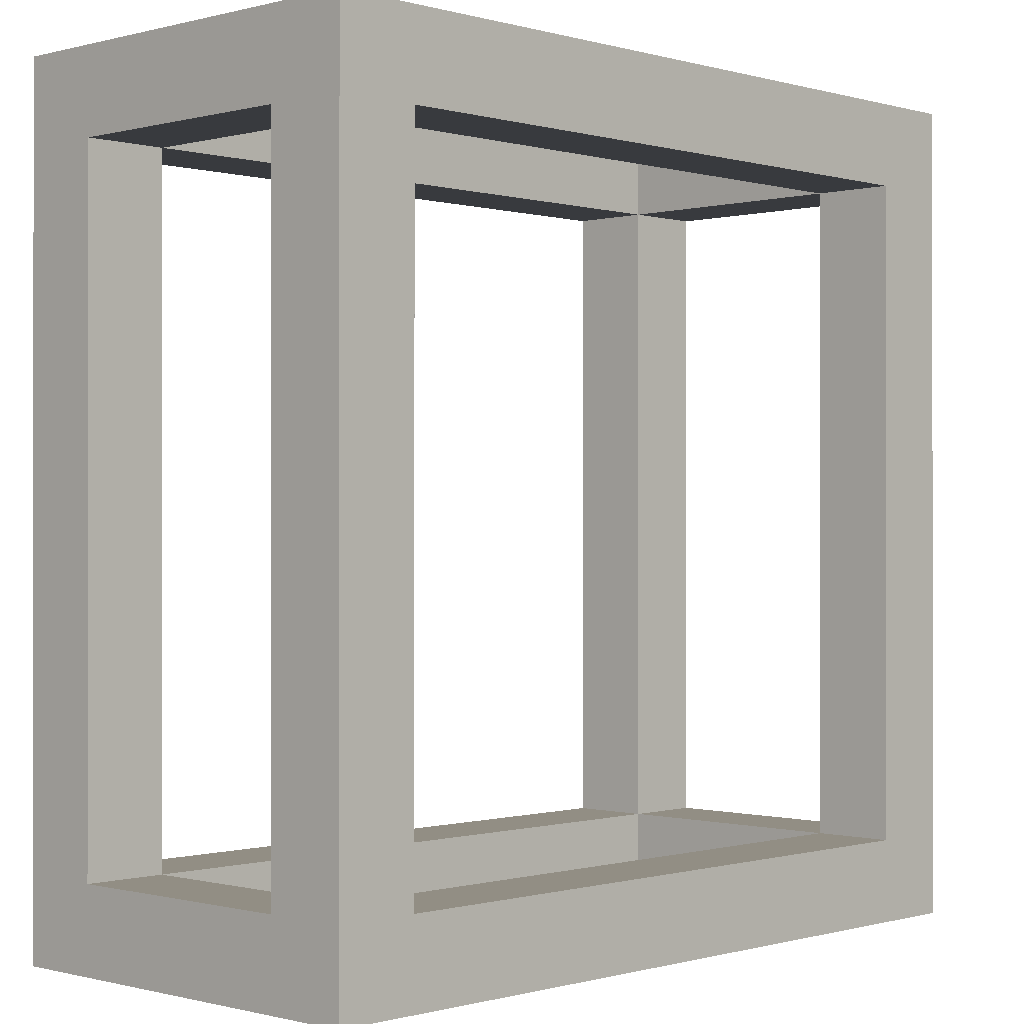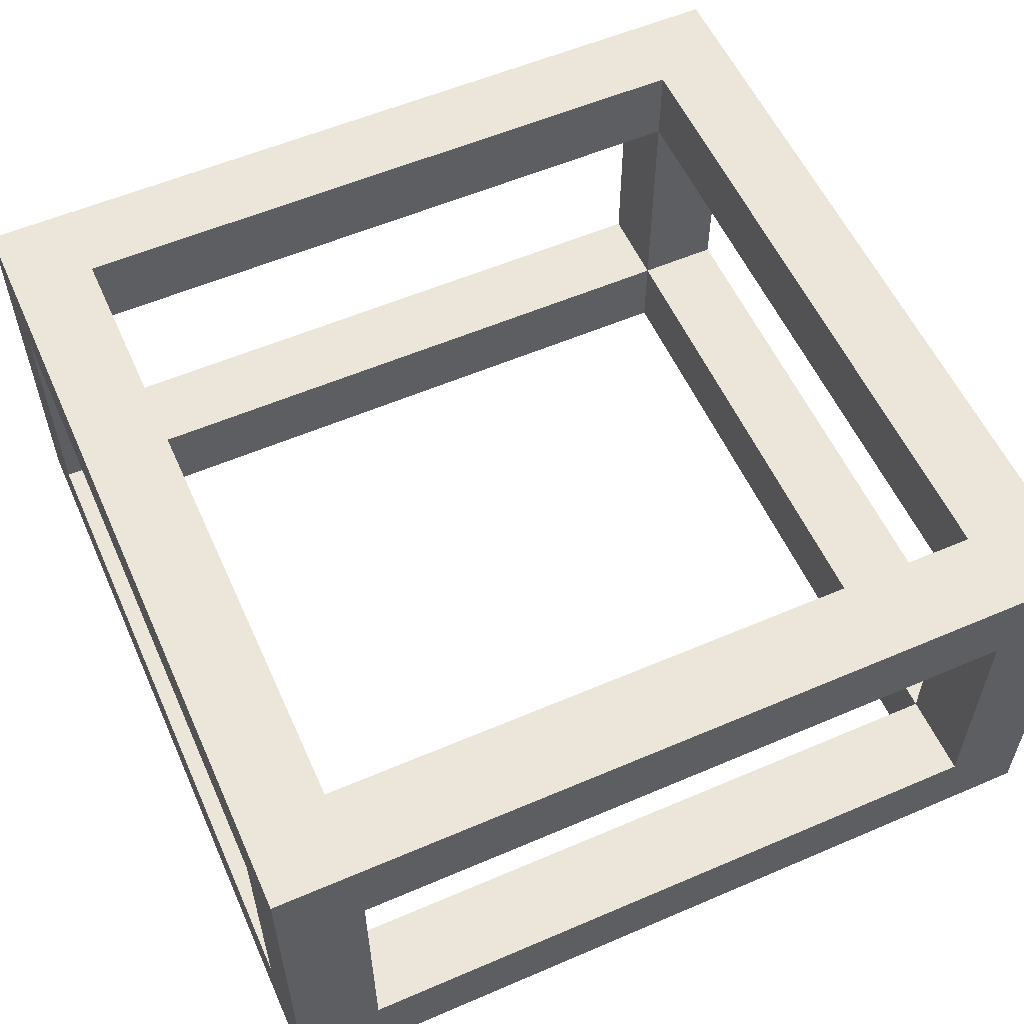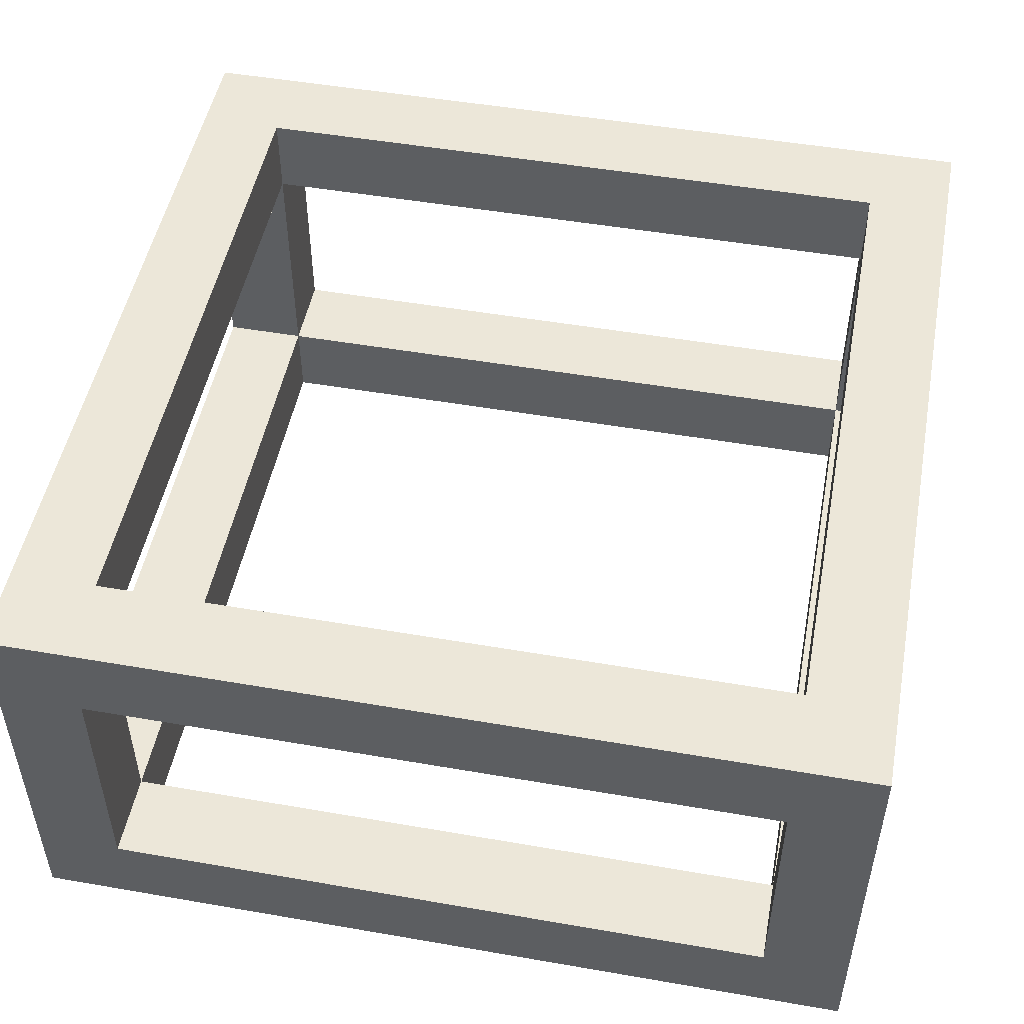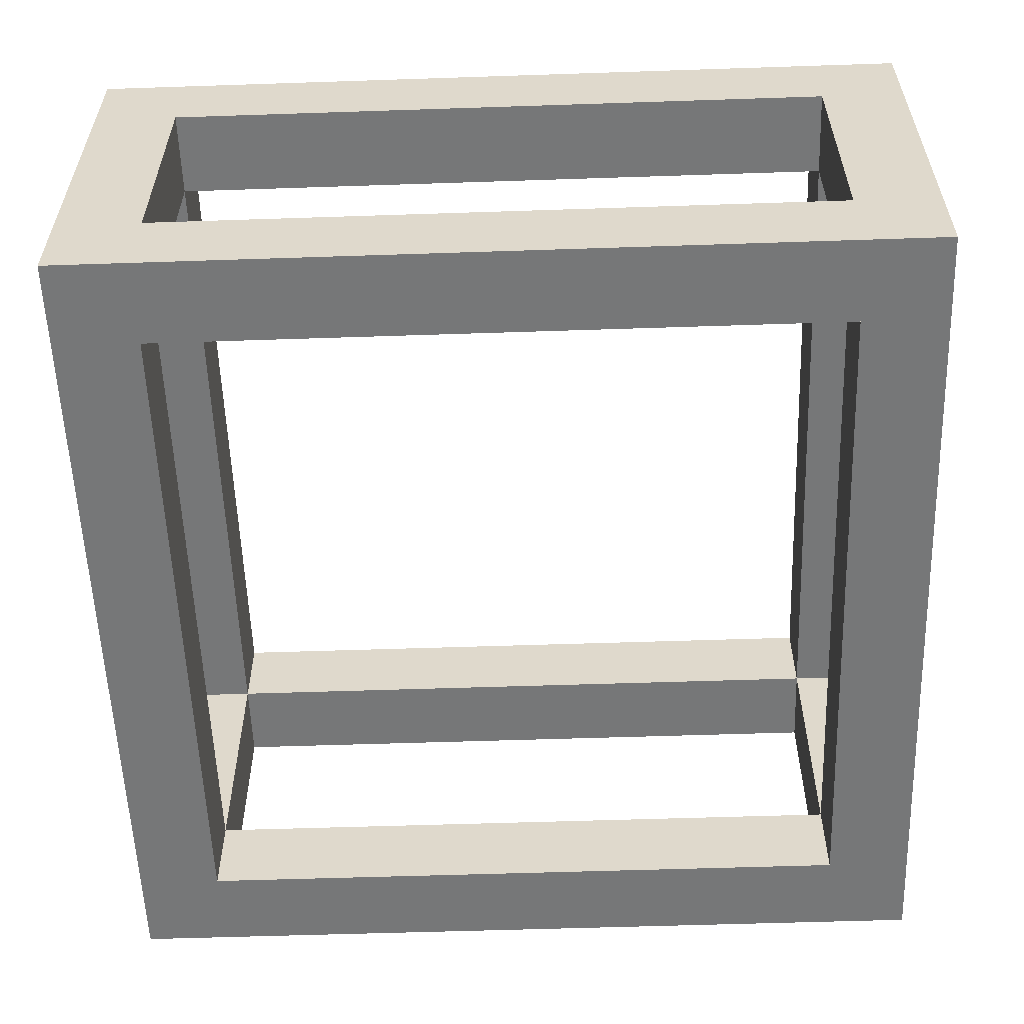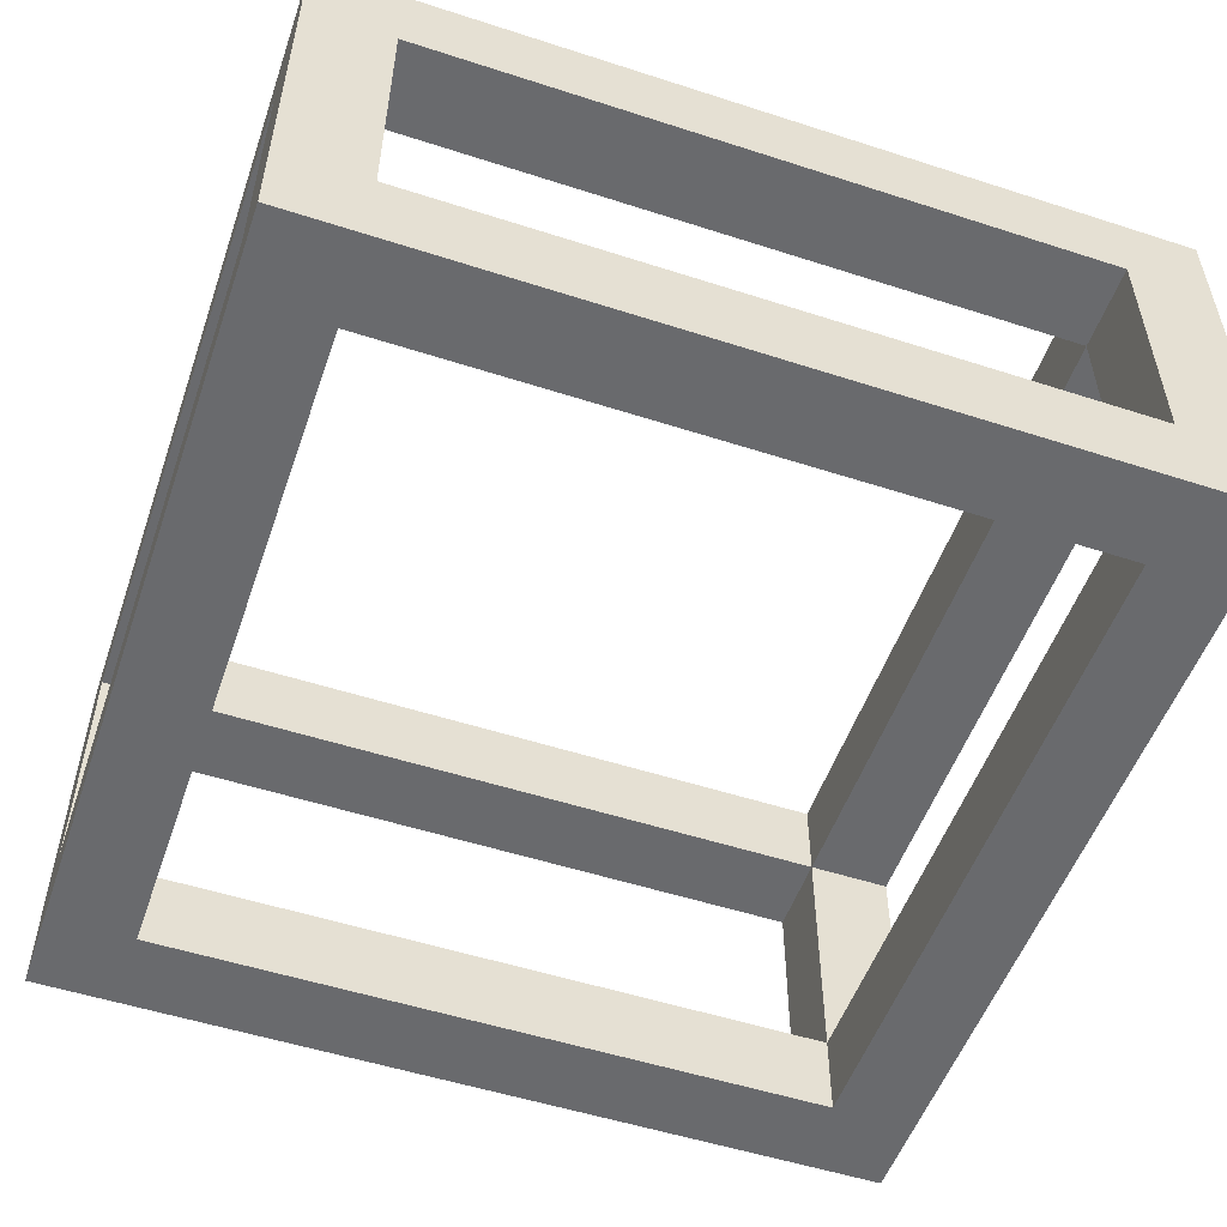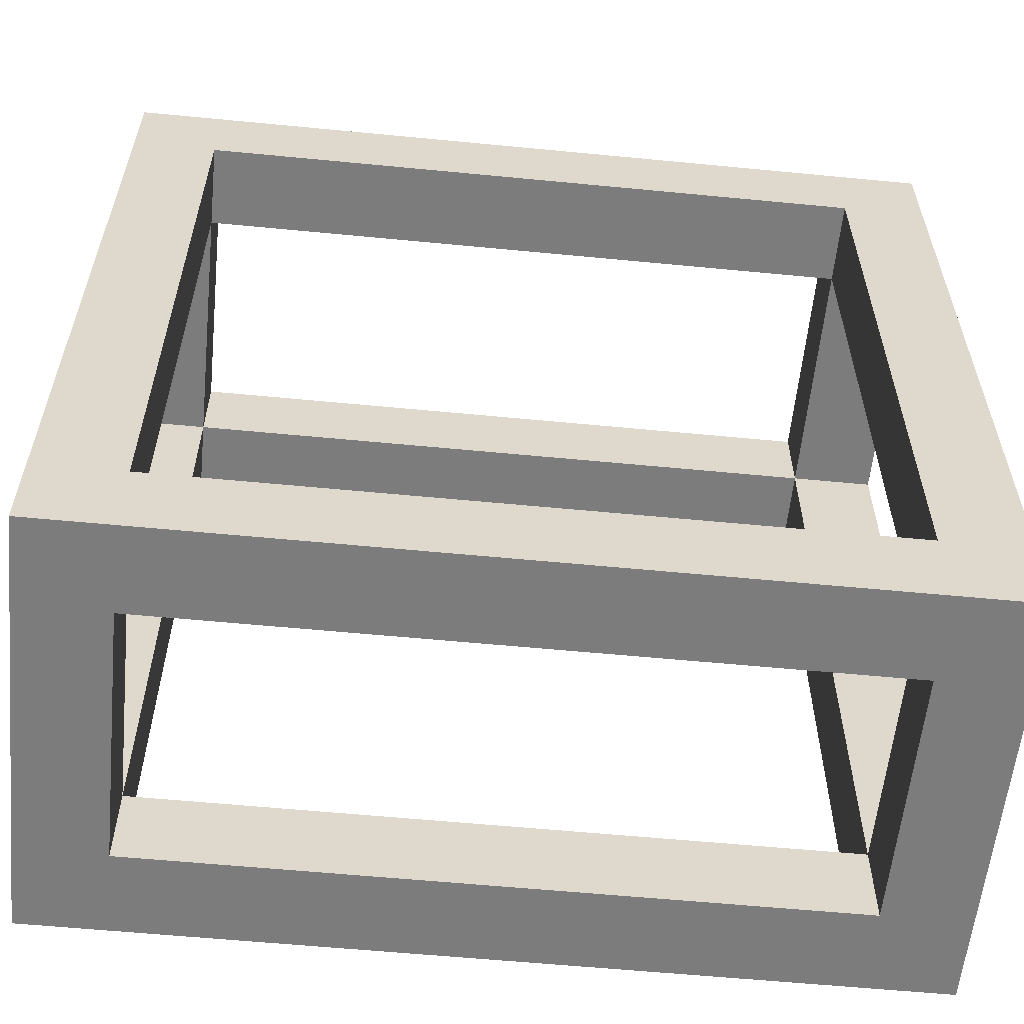
<metadata>
{"format":"obj","ext":"obj","renderer":"f3d","projection":"perspective","resolution":1024,"background":"white","views":[{"elev":-0.4,"azim":133.8,"up":"+Y"},{"elev":56.7,"azim":155.9,"up":"+Z"},{"elev":50.0,"azim":10.8,"up":"+Z"},{"elev":-57.0,"azim":2.0,"up":"+Z"},{"elev":-53.0,"azim":70.9,"up":"+Z"},{"elev":-58.8,"azim":174.3,"up":"+Y"}]}
</metadata>
<code>
g Cube
v 0.25 0.25 -0.125
v 0.25 -0.25 -0.125
v -0.25 0.25 -0.125
v -0.25 -0.25 -0.125
v -0.25 0.25 0.125
v -0.25 -0.25 0.125
v 0.25 0.25 0.125
v 0.25 -0.25 0.125
v -0.25 0.2175 -0.2175
v -0.25 0.2175 0.2175
v -0.25 -0.2175 0.2175
v -0.25 -0.2175 -0.2175
v -0.4098 0.25 -0.25
v -0.4098 0.25 0.25
v -0.4098 -0.25 0.25
v -0.4098 -0.25 -0.25
v -0.4325 0.25 -0.25
v -0.4325 0.25 0.25
v -0.4325 -0.25 0.25
v -0.4325 -0.25 -0.25
v -0.25 0.06748 -0.06748
v -0.25 0.06748 0.06748
v -0.25 -0.06748 0.06748
v -0.25 -0.06748 -0.06748
v -0.25 0.23 -0.23
v -0.25 0.23 0.23
v -0.25 -0.23 0.23
v -0.25 -0.23 -0.23
v -0.25 -0.25 0.25
v -0.25 -0.25 -0.25
v -0.25 0.25 -0.25
v -0.25 0.25 0.25
v -0.25 0.2 -0.075
v -0.25 0.2 0.075
v -0.25 -0.2 0.075
v -0.25 -0.2 -0.075
v 0.2 0.25 0.075
v -0.2 0.25 0.075
v -0.2 0.25 -0.075
v 0.2 0.25 -0.075
v -0.2 0.2 0.125
v 0.2 0.2 0.125
v 0.2 -0.2 0.125
v -0.2 -0.2 0.125
v 0.25 0.2 -0.25
v -0.2 0.2 -0.25
v -0.2 -0.25 -0.25
v 0.25 -0.25 -0.25
v 0.25 0.2 0.2
v 0.25 -0.25 0.2
v -0.2 -0.25 0.2
v 0.25 0.2 0.075
v 0.25 0.2 -0.075
v 0.25 -0.2 -0.075
v 0.25 -0.2 0.075
v 0.2 0.2 -0.125
v -0.2 0.2 -0.125
v -0.2 -0.2 -0.125
v 0.2 -0.2 -0.125
v 0.2 -0.25 -0.075
v -0.2 -0.25 -0.075
v -0.2 -0.25 0.075
v 0.2 -0.25 0.075
v 0.2 0.2 -0.075
v 0.2 -0.2 -0.075
v 0.15 0.2 -0.2
v 0.15 -0.2 -0.2
v 0.1 0.2 -0.2
v 0.1 -0.2 -0.2
v 0.05 0.2 -0.2
v 0.05 -0.2 -0.2
v 0 0.2 -0.2
v 0 -0.2 -0.2
v -0.05 0.2 -0.2
v -0.05 -0.2 -0.2
v -0.1 0.2 -0.2
v -0.1 -0.2 -0.2
v -0.15 0.2 -0.2
v -0.15 -0.2 -0.2
v -0.2 0.2 -0.075
v -0.2 -0.2 -0.075
v -0.2 0.2 0.075
v -0.2 -0.2 0.075
v -0.15 0.2 0.2
v -0.15 -0.2 0.2
v -0.1 0.2 0.2
v -0.1 -0.2 0.2
v -0.05 0.2 0.2
v -0.05 -0.2 0.2
v 0 0.2 0.2
v 0 -0.2 0.2
v 0.05 0.2 0.2
v 0.05 -0.2 0.2
v 0.1 0.2 0.2
v 0.1 -0.2 0.2
v 0.15 0.2 0.2
v 0.15 -0.2 0.2
v 0.2 0.2 0.075
v 0.2 -0.2 0.075
f 3 33 34 5
f 5 34 35 6
f 6 35 36 4
f 4 36 33 3
f 7 37 38 5
f 5 38 39 3
f 3 39 40 1
f 1 40 37 7
f 5 41 42 7
f 7 42 43 8
f 8 43 44 6
f 6 44 41 5
f 7 52 53 1
f 1 53 54 2
f 2 54 55 8
f 8 55 52 7
f 1 56 57 3
f 3 57 58 4
f 4 58 59 2
f 2 59 56 1
f 2 60 61 4
f 4 61 62 6
f 6 62 63 8
f 8 63 60 2
f 40 39 80 64
f 65 81 61 60
f 64 80 57 56
f 38 37 98 82
f 83 99 63 62
f 82 98 42 41
f 37 40 64 98
f 98 64 53 52
f 55 54 65 99
f 65 60 63 99
f 59 58 81 65
f 36 35 83 81
f 81 83 62 61
f 39 38 82 80
f 80 82 34 33
f 44 43 99 83
f 42 98 99 43
f 98 52 55 99
f 53 64 65 54
f 64 56 59 65
f 57 80 81 58
f 80 33 36 81
f 34 82 83 35
f 82 41 44 83

</code>
